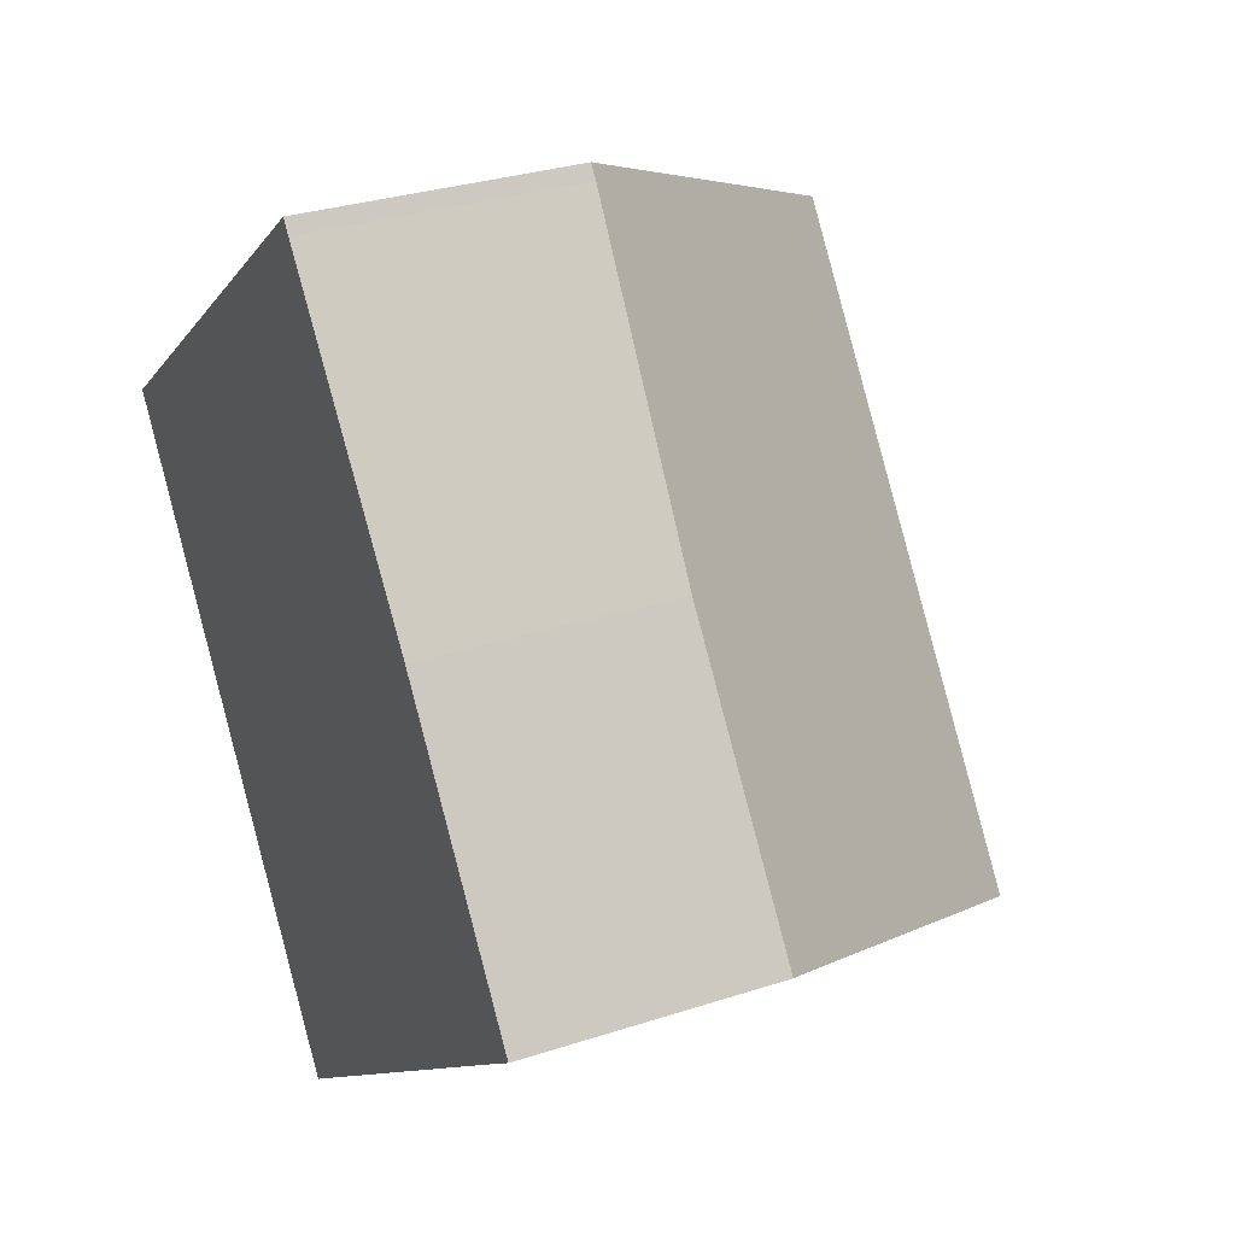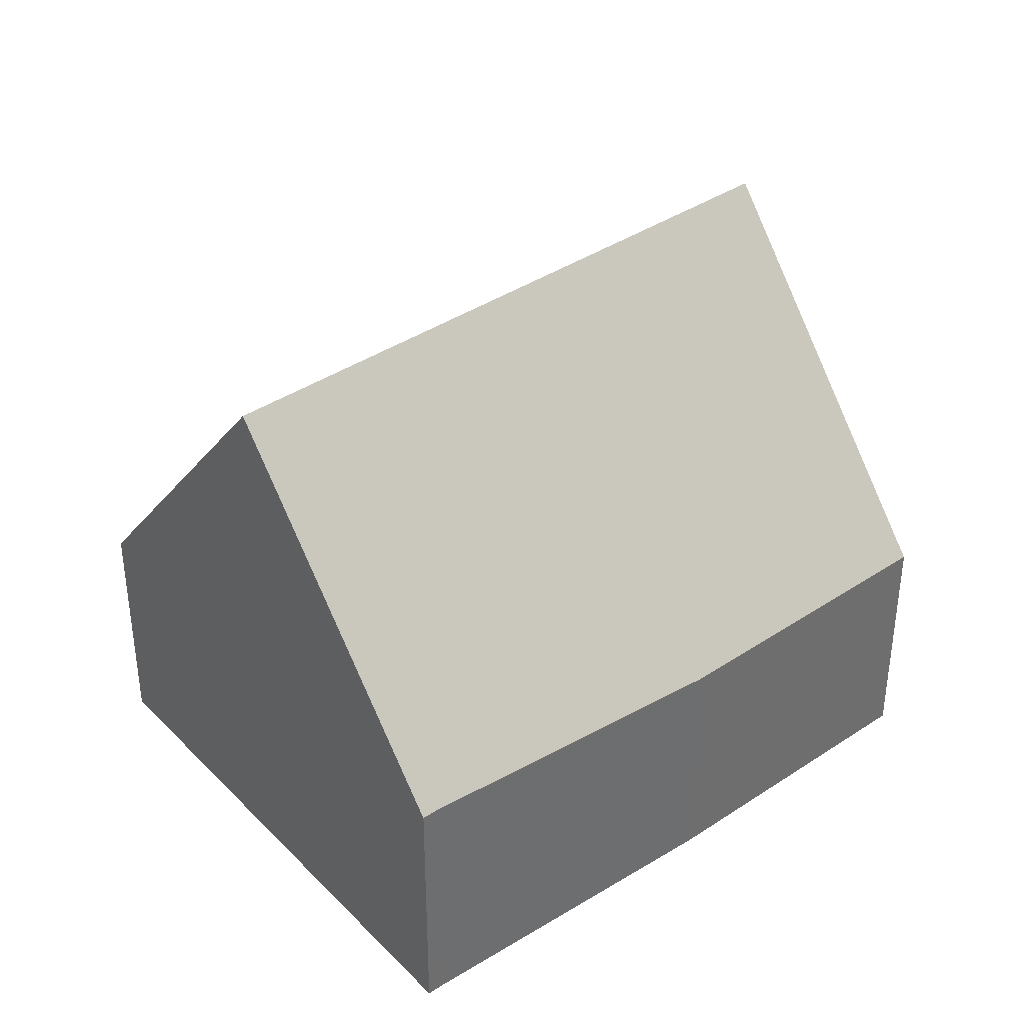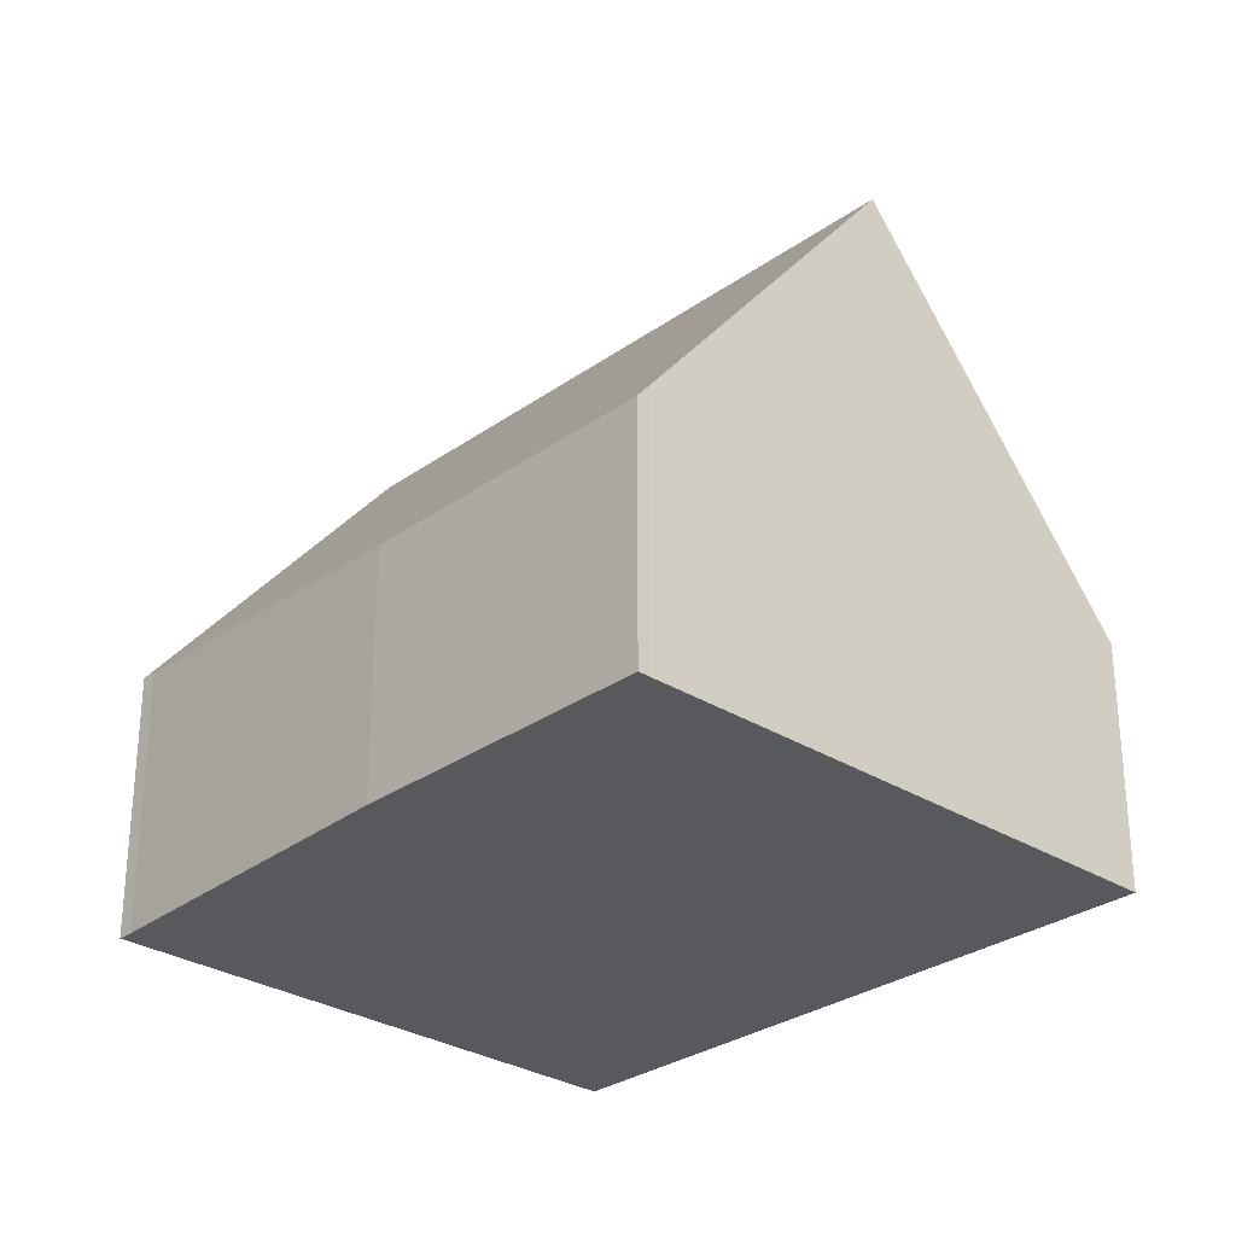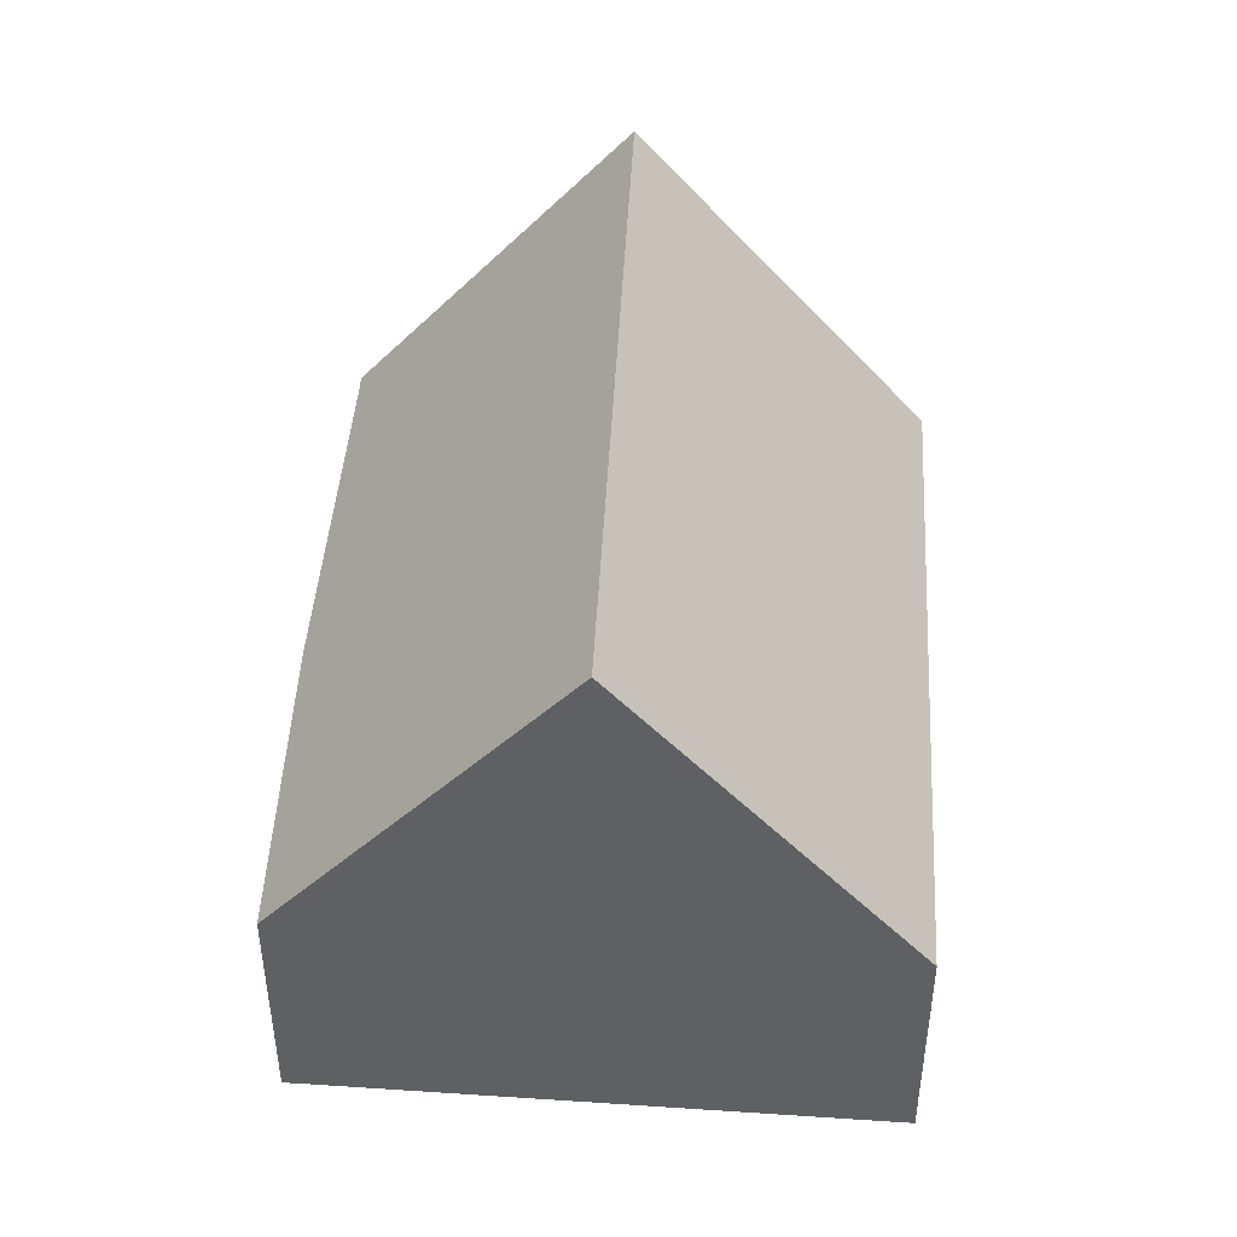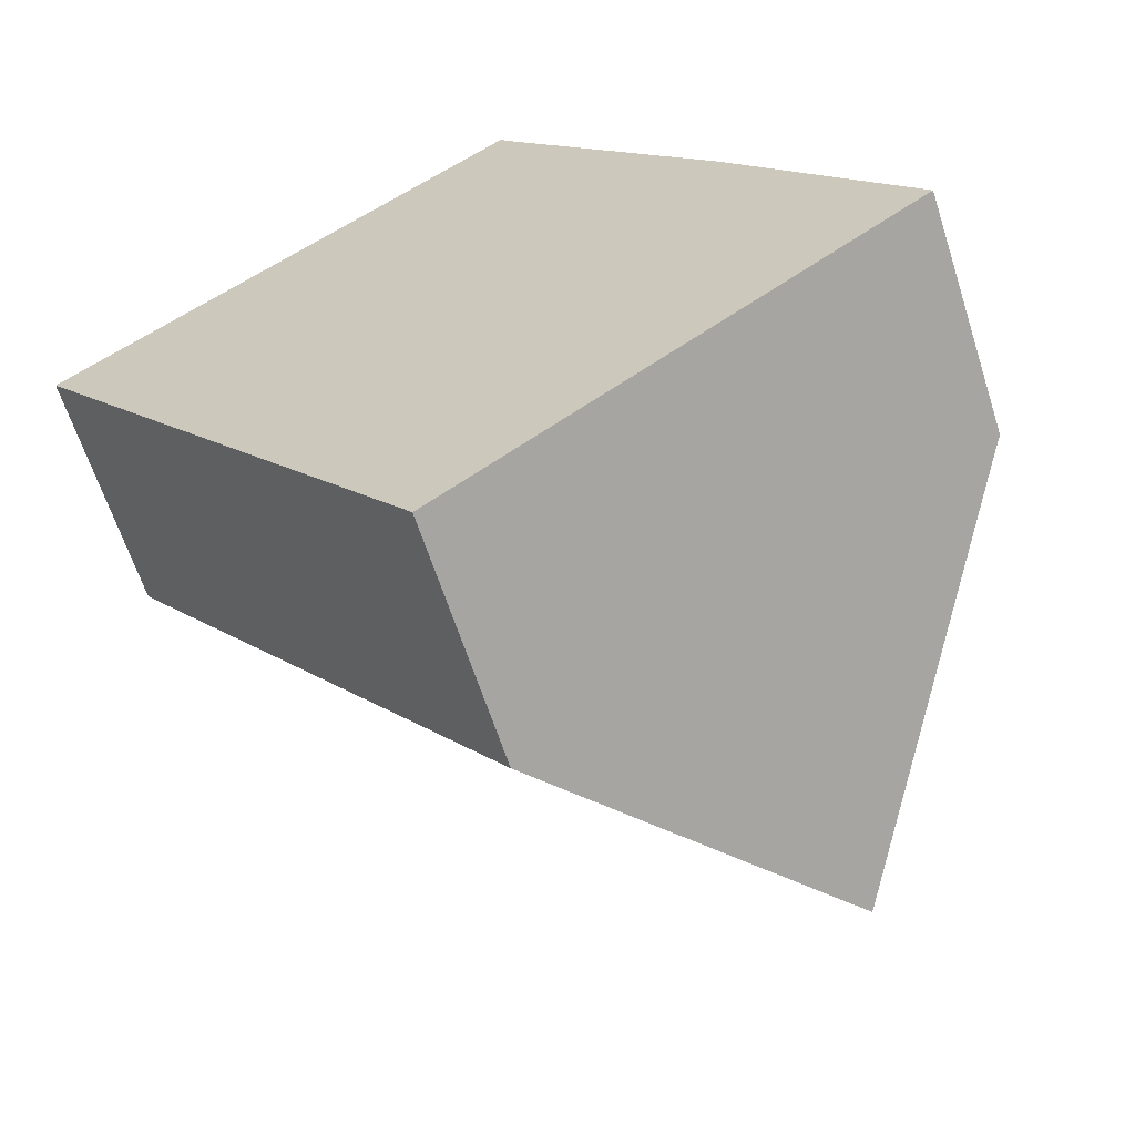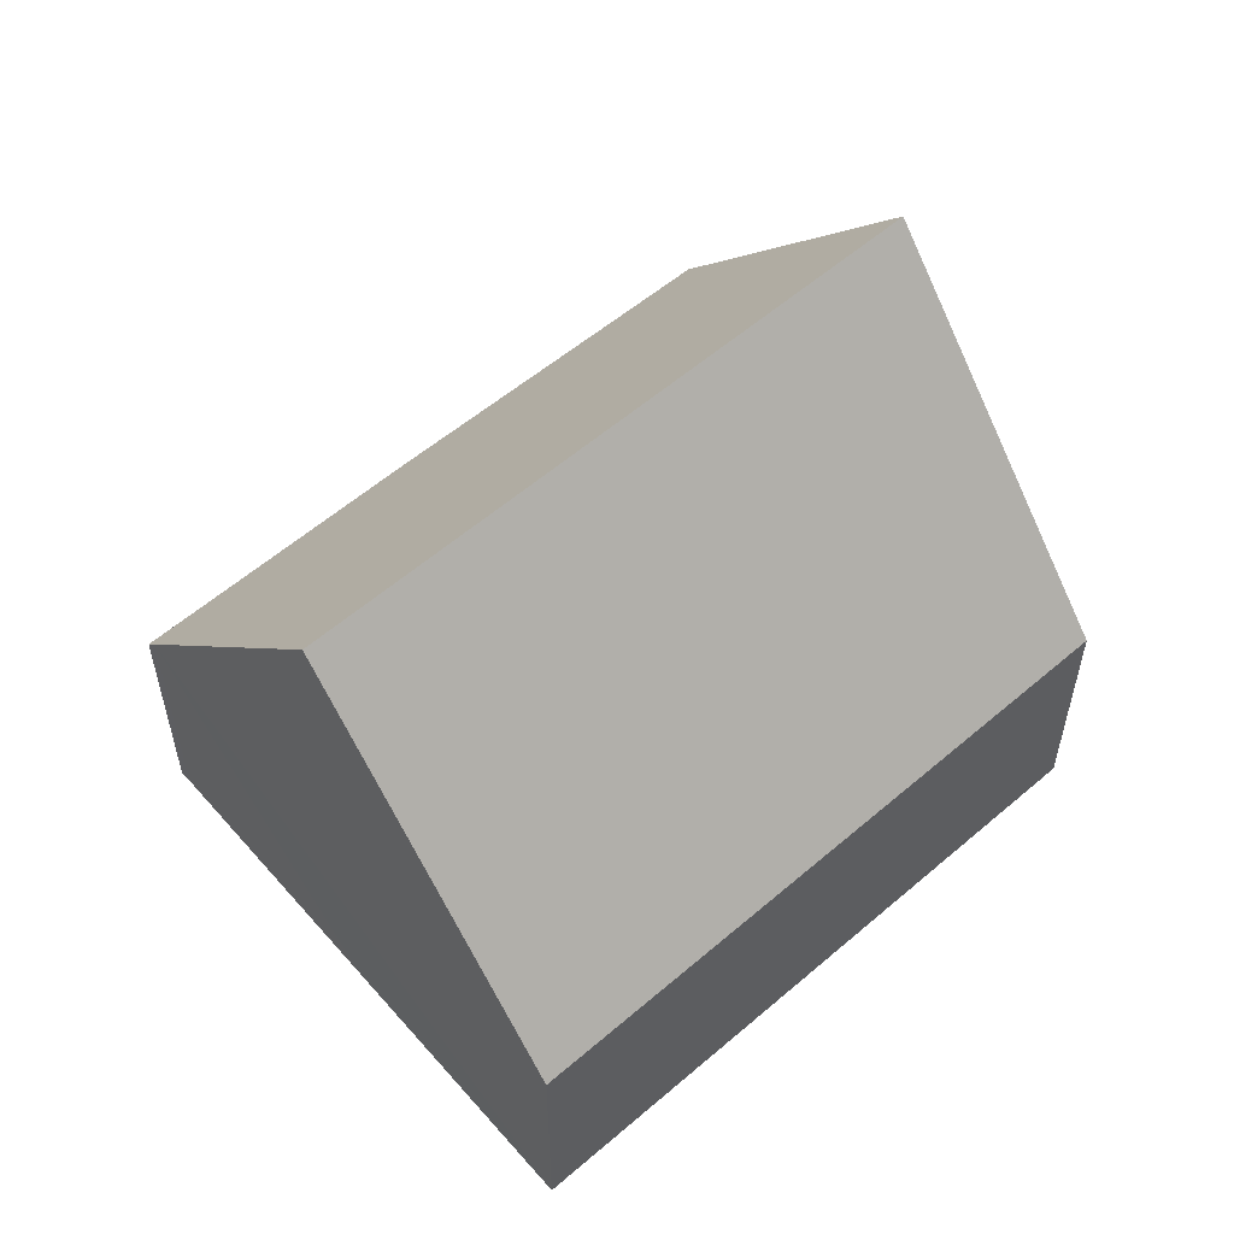
<metadata>
{"format":"obj","ext":"obj","renderer":"f3d","projection":"perspective","resolution":1024,"background":"white","views":[{"elev":30.4,"azim":64.6,"up":"+Z"},{"elev":38.8,"azim":13.8,"up":"+Y"},{"elev":-29.7,"azim":99.7,"up":"+Y"},{"elev":47.5,"azim":146.7,"up":"+Y"},{"elev":-63.3,"azim":17.8,"up":"+Z"},{"elev":57.5,"azim":-168.1,"up":"+Y"}]}
</metadata>
<code>
v  6.041 3.731 -8.224
v  9.636 9.051 -5.569
v  6.096 3.731 -8.299
v  0 3.731 2.285e-16
v  0.254 4.112 0.195
v  3.542 9.051 2.728
v  7.036 4.019 5.112
v  6.891 4.019 5.309
v  10.34 3.745 1.007
v  12.98 3.745 -2.595
v  13.13 3.745 -2.801
v  13.01 3.98 -2.967
v  13.17 3.745 -2.85
v  6.096 5.082e-16 -8.299
v  0 0 0
v  6.041 5.036e-16 -8.224
v  0.254 -1.194e-17 0.195
v  3.542 -1.67e-16 2.728
v  6.891 -3.251e-16 5.309
v  7.036 -3.13e-16 5.112
v  10.34 -6.166e-17 1.007
v  12.98 1.589e-16 -2.595
v  13.17 1.745e-16 -2.85
v  13.13 1.715e-16 -2.801
v  9.636 3.41e-16 -5.569
v  13.01 1.817e-16 -2.967
g defaultobject
f 1 2 3
f 2 1 4
f 2 4 5
f 2 5 6
f 7 6 8
f 6 7 9
f 6 9 10
f 6 10 2
f 2 10 11
f 2 11 12
f 12 11 13
f 14 1 3
f 1 14 4
f 4 14 15
f 15 14 16
f 15 5 4
f 5 15 6
f 6 15 8
f 8 15 17
f 8 17 18
f 8 18 19
f 19 7 8
f 7 19 20
f 20 9 7
f 9 20 21
f 21 10 9
f 10 21 22
f 10 22 11
f 11 22 13
f 13 22 23
f 23 22 24
f 12 3 2
f 3 12 14
f 14 12 25
f 25 12 26
f 13 26 12
f 26 13 23
f 24 26 23
f 26 24 22
f 26 22 25
f 25 22 21
f 25 21 14
f 14 21 16
f 16 21 15
f 15 21 20
f 15 20 17
f 17 20 18
f 18 20 19

</code>
